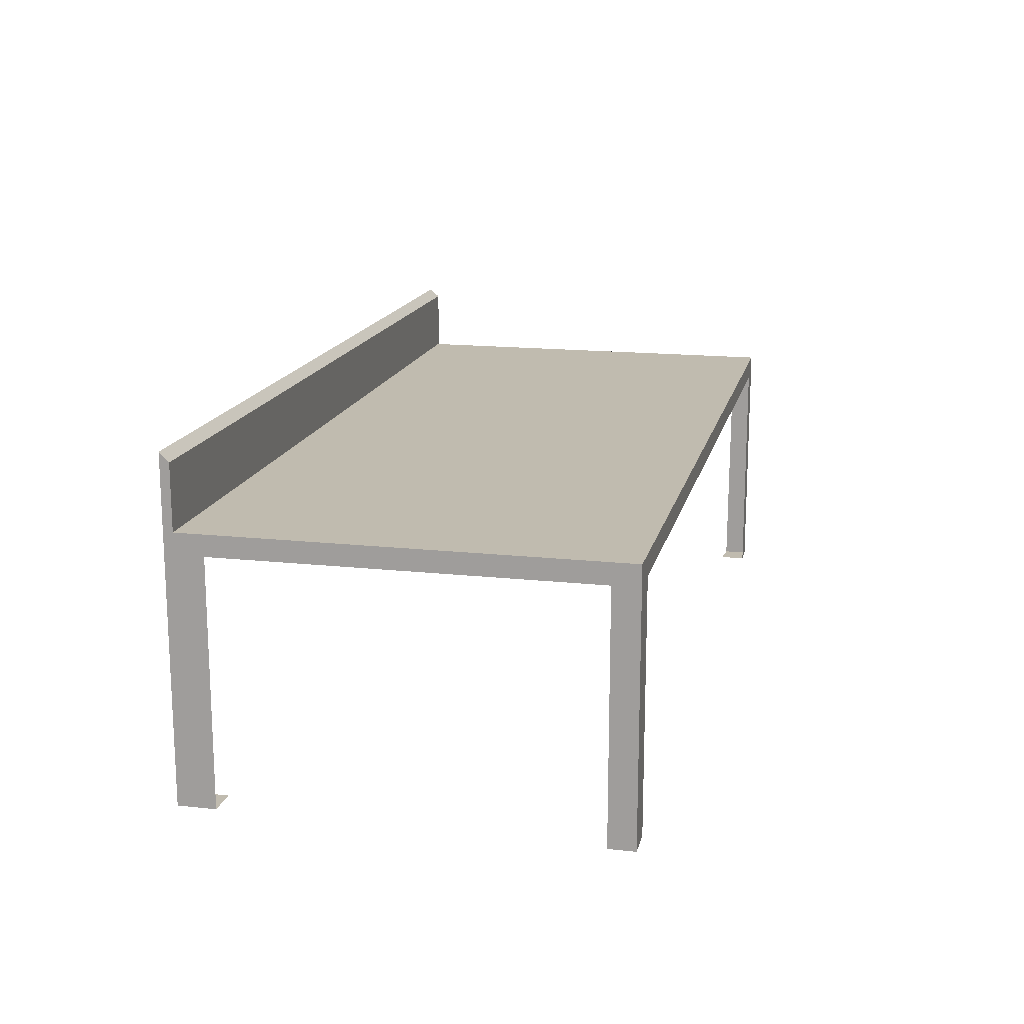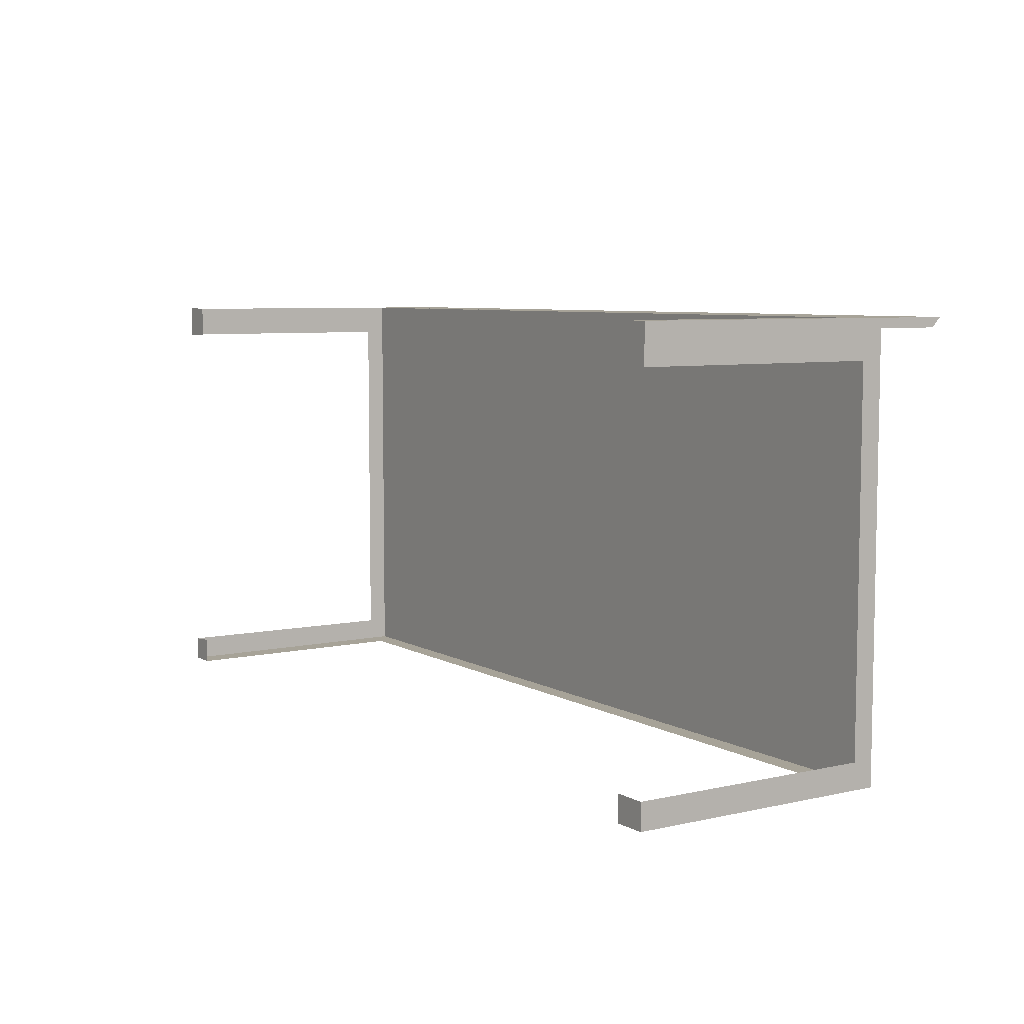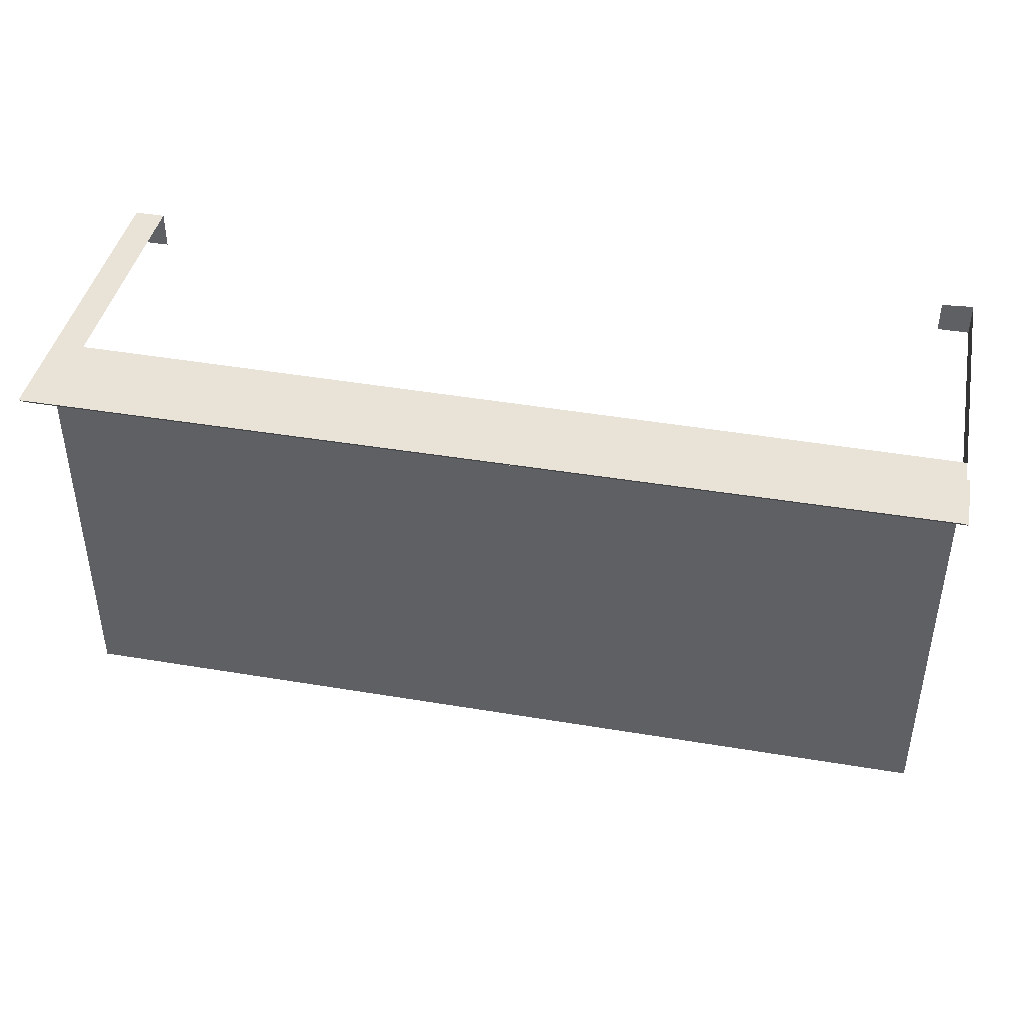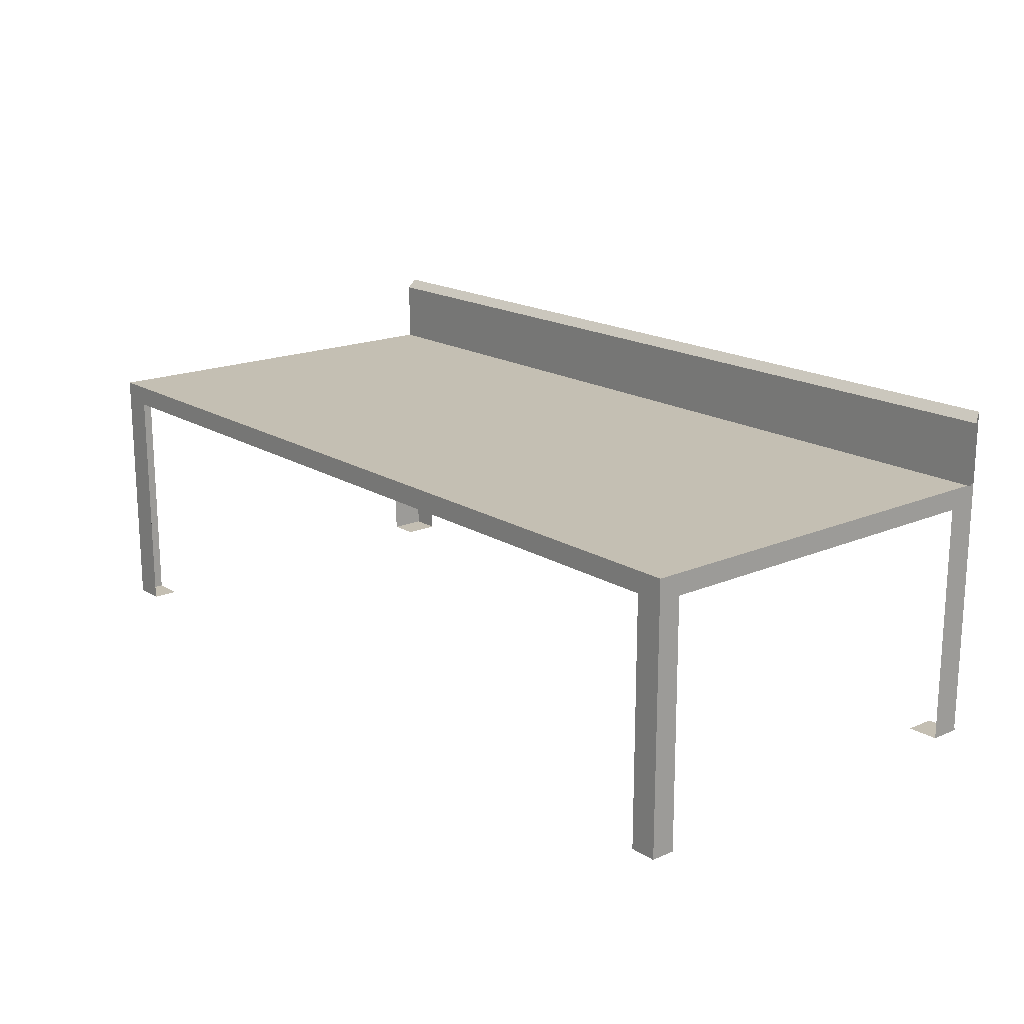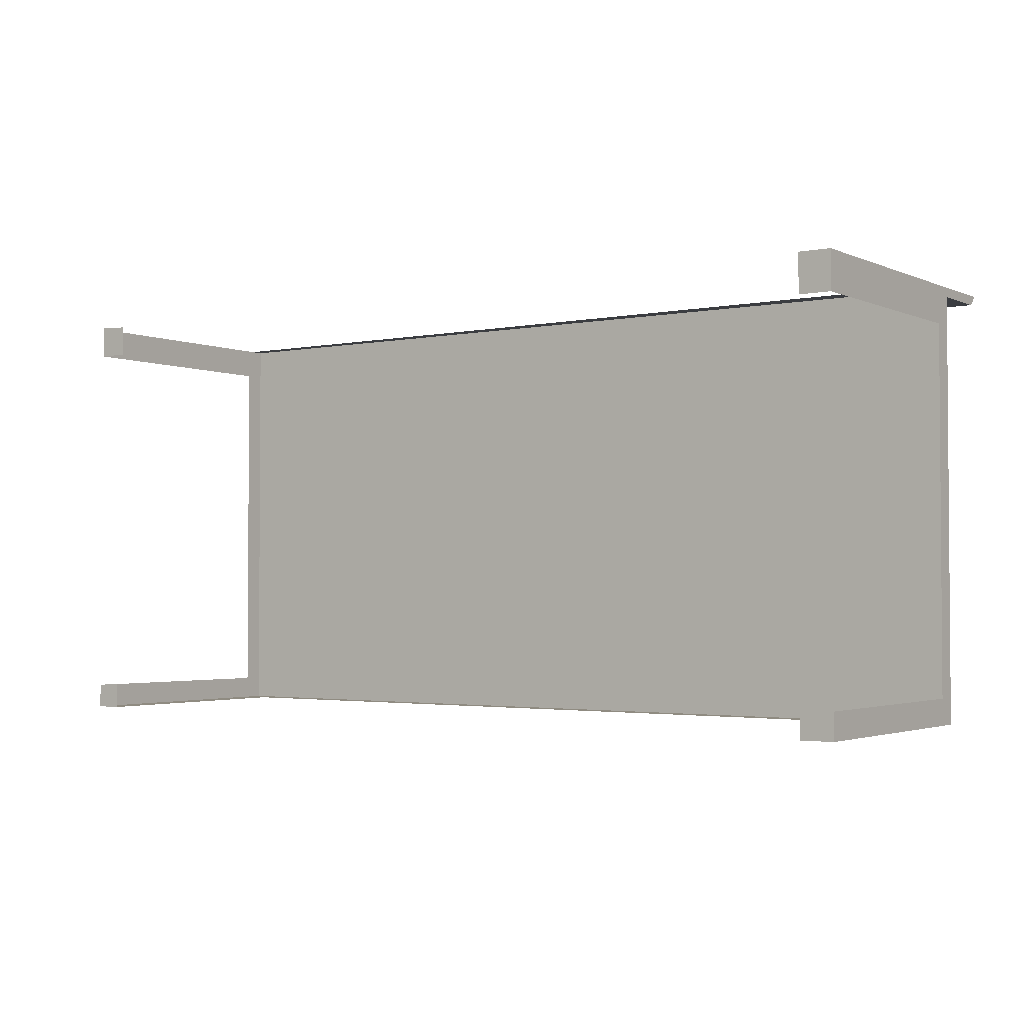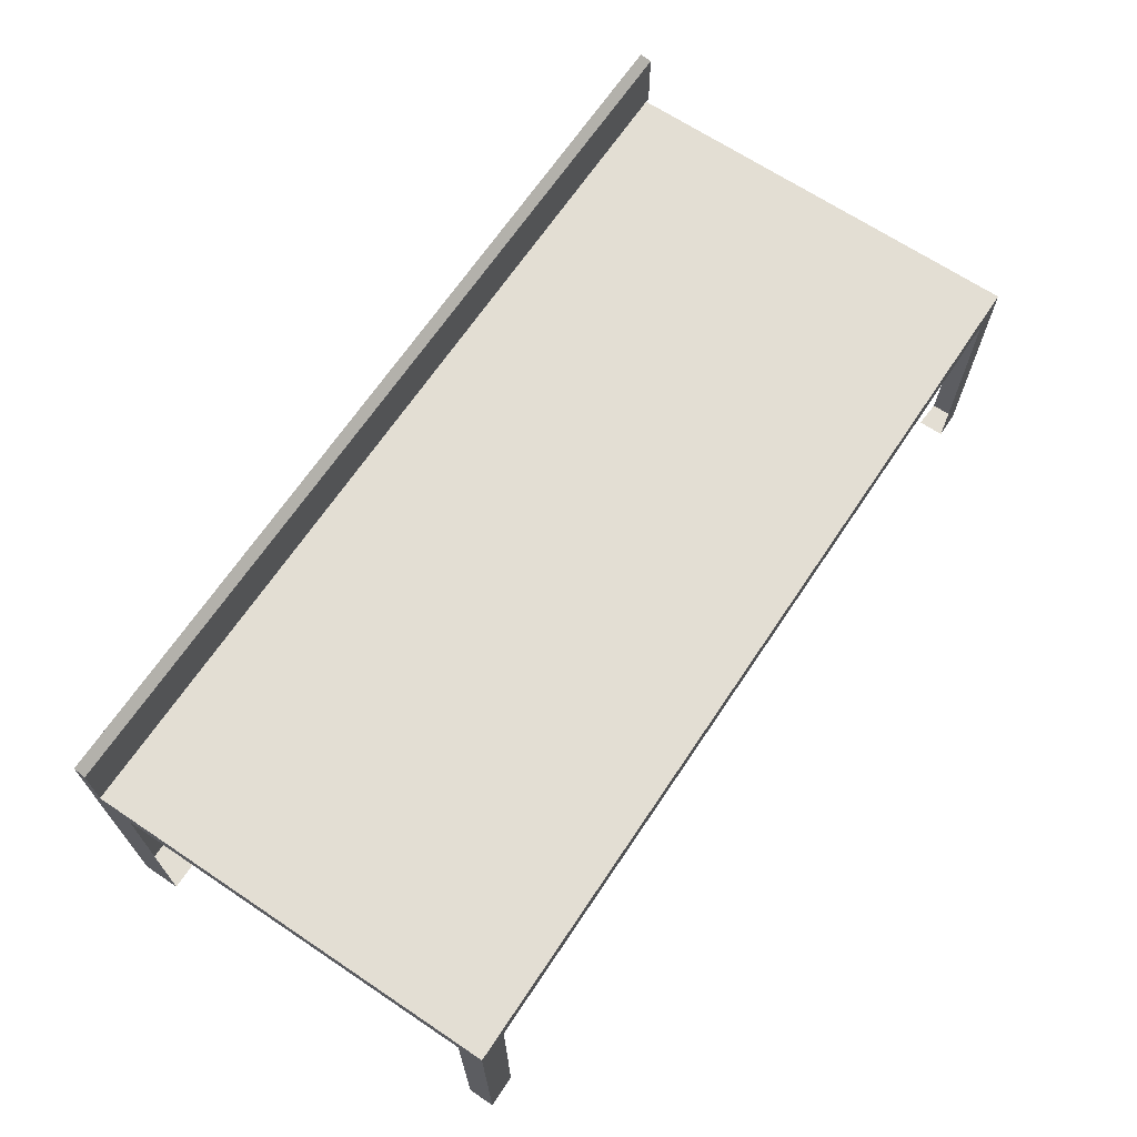
<metadata>
{"format":"obj","ext":"obj","renderer":"f3d","projection":"perspective","resolution":1024,"background":"white","views":[{"elev":16.0,"azim":102.8,"up":"+Y"},{"elev":6.8,"azim":56.8,"up":"+Z"},{"elev":41.9,"azim":-168.6,"up":"+Z"},{"elev":17.7,"azim":-130.0,"up":"+Y"},{"elev":-2.4,"azim":34.8,"up":"+Z"},{"elev":67.3,"azim":123.8,"up":"+Y"}]}
</metadata>
<code>
v 0.3373 0.05413 0.1494
v 0.3373 0.03945 0.1225
v 0.3373 0.03945 0.1494
v 0.3373 0.03945 -0.1369
v 0.3373 0.02277 0.1225
v -0.2845 0.05413 0.1494
v 0.3373 0.03945 -0.1555
v 0.3373 -0.1336 0.1225
v 0.3152 0.03962 0.1494
v -0.2892 0.1061 0.1494
v -0.2845 0.05413 0.1427
v 0.3373 0.05413 -0.1555
v 0.3373 -0.006109 -0.1555
v 0.3373 -0.1336 0.1494
v -0.2845 0.04424 0.1494
v 0.3373 0.1061 0.1494
v -0.307 0.05413 0.1494
v 0.3373 0.05413 0.1427
v -0.307 0.05413 0.1427
v -0.307 0.05413 -0.1555
v 0.3373 -0.1336 -0.1555
v 0.3146 0.03945 -0.1555
v 0.3152 -0.1336 0.1494
v -0.307 0.1061 0.1494
v 0.3373 -0.1336 -0.1369
v -0.307 0.04441 0.1494
v -0.2881 0.03945 -0.1555
v 0.3146 -0.1336 -0.1555
v -0.307 0.03945 -0.1555
v 0.3146 -0.1154 -0.1555
v -0.307 0.03945 0.1494
v -0.307 0.03945 -0.1391
v -0.2881 -0.1336 -0.1555
v 0.3146 -0.1213 -0.1555
v -0.307 0.03945 0.1274
v -0.307 -0.1336 -0.1383
v -0.307 -0.1336 -0.1555
v -0.307 -0.1311 0.1494
v -0.307 -0.1336 0.1274
v -0.307 -0.1336 0.1506
v -0.3102 0.09956 0.1427
v 0.3373 0.09956 0.1427
v -0.3102 0.05413 0.1427
v 0.3152 -0.1336 0.1225
v 0.3146 -0.1336 -0.1369
v -0.2881 -0.1336 -0.1369
v -0.2845 -0.1336 0.1494
v -0.2845 -0.1336 0.1274
v 0.3373 0.3813 -0.4001
v 0.3373 0.3813 -0.408
v -0.307 -0.1371 -0.1555
v -0.2855 0.05413 0.09232
v -0.2855 0.05413 0.09151
v -0.1544 0.06299 -0.1555
v -0.1544 0.06299 -0.1534
v -0.2845 0.01353 0.1274
v -0.2845 0.05413 0.1274
v 0.3152 0.01469 0.1225
v 0.3152 0.05413 0.1225
v -0.2881 -0.1004 -0.1369
v -0.2881 0.05413 -0.1369
v 0.3146 -0.07399 -0.1369
v 0.3146 0.03074 -0.1369
v 0.3146 0.05413 -0.1369
g mesh1_mesh1-geometry
f 1 2 3
f 2 1 4
f 3 2 1
f 4 1 2
f 5 3 2
f 2 3 5
f 6 3 1
f 1 3 6
f 4 1 7
f 7 1 4
f 8 3 5
f 5 3 8
f 3 6 9
f 9 6 3
f 1 10 6
f 11 1 6
f 7 1 12
f 12 1 7
f 13 4 7
f 3 8 14
f 14 8 3
f 9 6 15
f 15 6 9
f 9 14 3
f 3 14 9
f 10 1 16
f 6 10 17
f 1 11 18
f 6 19 11
f 12 1 18
f 18 1 12
f 20 7 12
f 12 7 20
f 21 4 13
f 22 13 7
f 15 6 17
f 17 6 15
f 14 9 23
f 23 9 14
f 17 10 24
f 19 6 17
f 11 20 18
f 20 11 19
f 18 20 12
f 7 20 22
f 22 20 7
f 4 21 25
f 13 22 21
f 15 17 26
f 26 17 15
f 17 20 19
f 19 20 17
f 22 20 27
f 27 20 22
f 21 22 28
f 26 20 17
f 17 20 26
f 27 20 29
f 29 20 27
f 28 22 30
f 31 20 26
f 26 20 31
f 20 32 29
f 29 32 20
f 29 33 27
f 27 33 29
f 28 30 34
f 35 20 31
f 31 20 35
f 32 20 35
f 35 20 32
f 36 29 32
f 32 29 36
f 33 29 37
f 37 29 33
f 38 35 31
f 31 35 38
f 29 36 37
f 37 36 29
f 38 39 35
f 35 39 38
f 39 38 40
f 40 38 39
g mesh1_mesh1-geometry
f 6 10 1
f 7 4 13
f 16 1 10
f 17 10 6
f 11 19 6
f 13 4 21
f 7 13 22
f 16 18 1
f 24 10 17
f 17 6 19
f 18 41 11
f 11 41 19
f 25 21 4
f 21 22 13
f 18 16 42
f 41 18 42
f 19 41 43
f 28 22 21
f 30 22 28
f 34 30 28
g mesh1_mesh1-geometry
f 6 1 11
f 18 11 1
f 8 23 14
f 14 23 8
f 1 18 16
f 10 41 16
f 16 41 10
f 18 20 11
f 11 41 18
f 19 11 20
f 19 41 11
f 12 20 18
f 23 8 44
f 44 8 23
f 42 16 18
f 41 10 24
f 24 10 41
f 16 41 42
f 42 41 16
f 42 18 41
f 43 41 19
f 21 45 25
f 25 45 21
f 45 21 28
f 28 21 45
f 36 33 37
f 37 33 36
f 33 36 46
f 46 36 33
f 47 39 40
f 40 39 47
f 39 47 48
f 48 47 39
g mesh2_mesh2-geometry
l 49 50
g mesh3_mesh3-geometry
l 37 51
g mesh4_mesh4-geometry
l 52 53
g mesh5_mesh5-geometry
l 54 55
g mesh6_mesh6-geometry
l 15 47
g mesh7_mesh7-geometry
l 56 48
l 56 57
g mesh8_mesh8-geometry
l 44 58
l 58 59
g mesh9_mesh9-geometry
l 46 60
l 60 61
g mesh10_mesh10-geometry
l 45 62
l 62 63
l 63 64
g mesh11_mesh11-geometry
l 42 41

</code>
